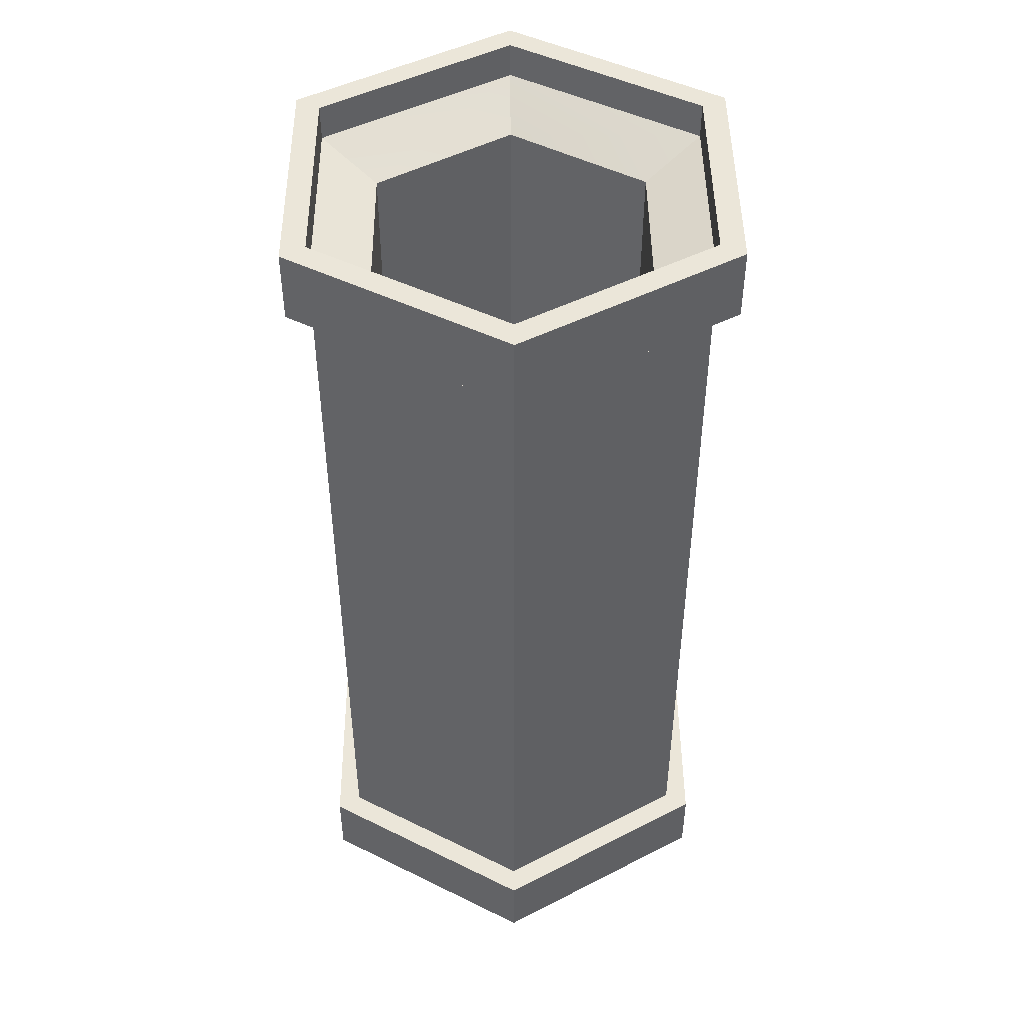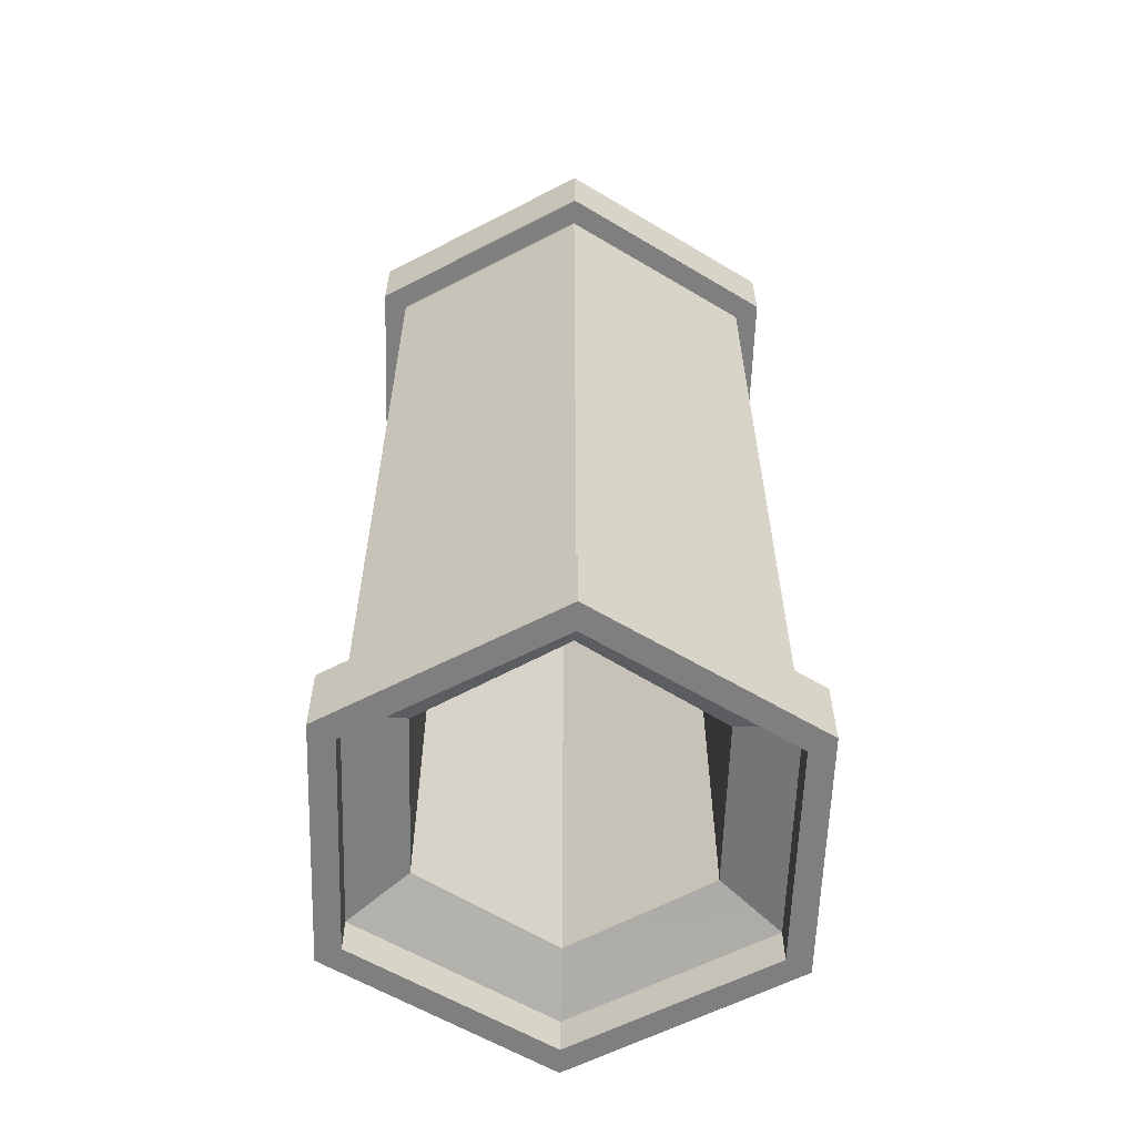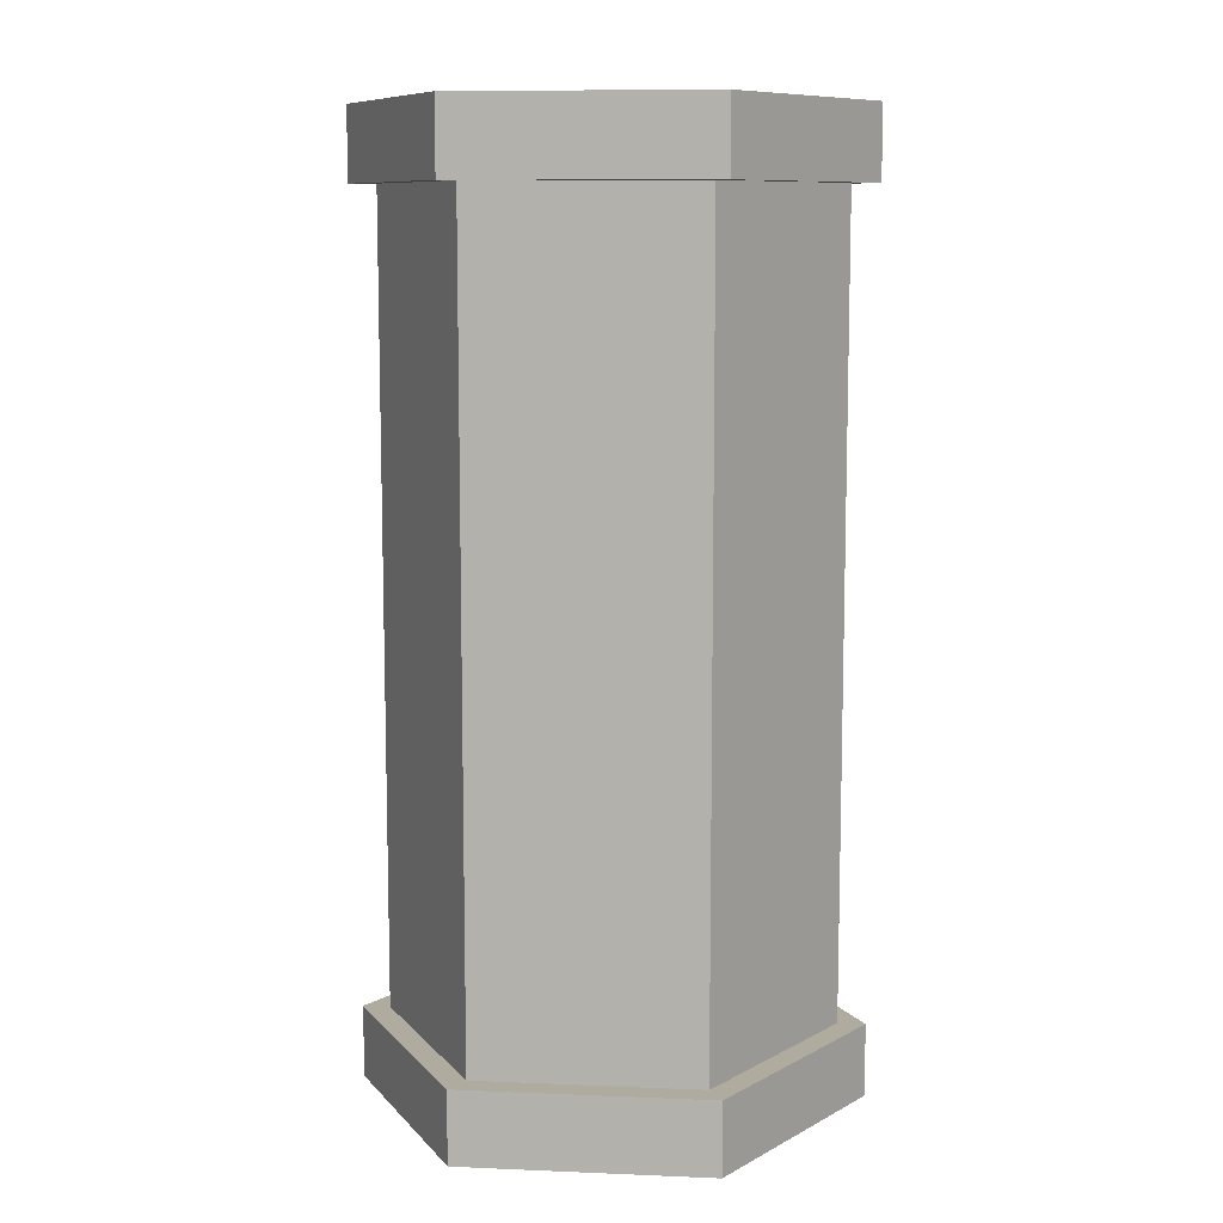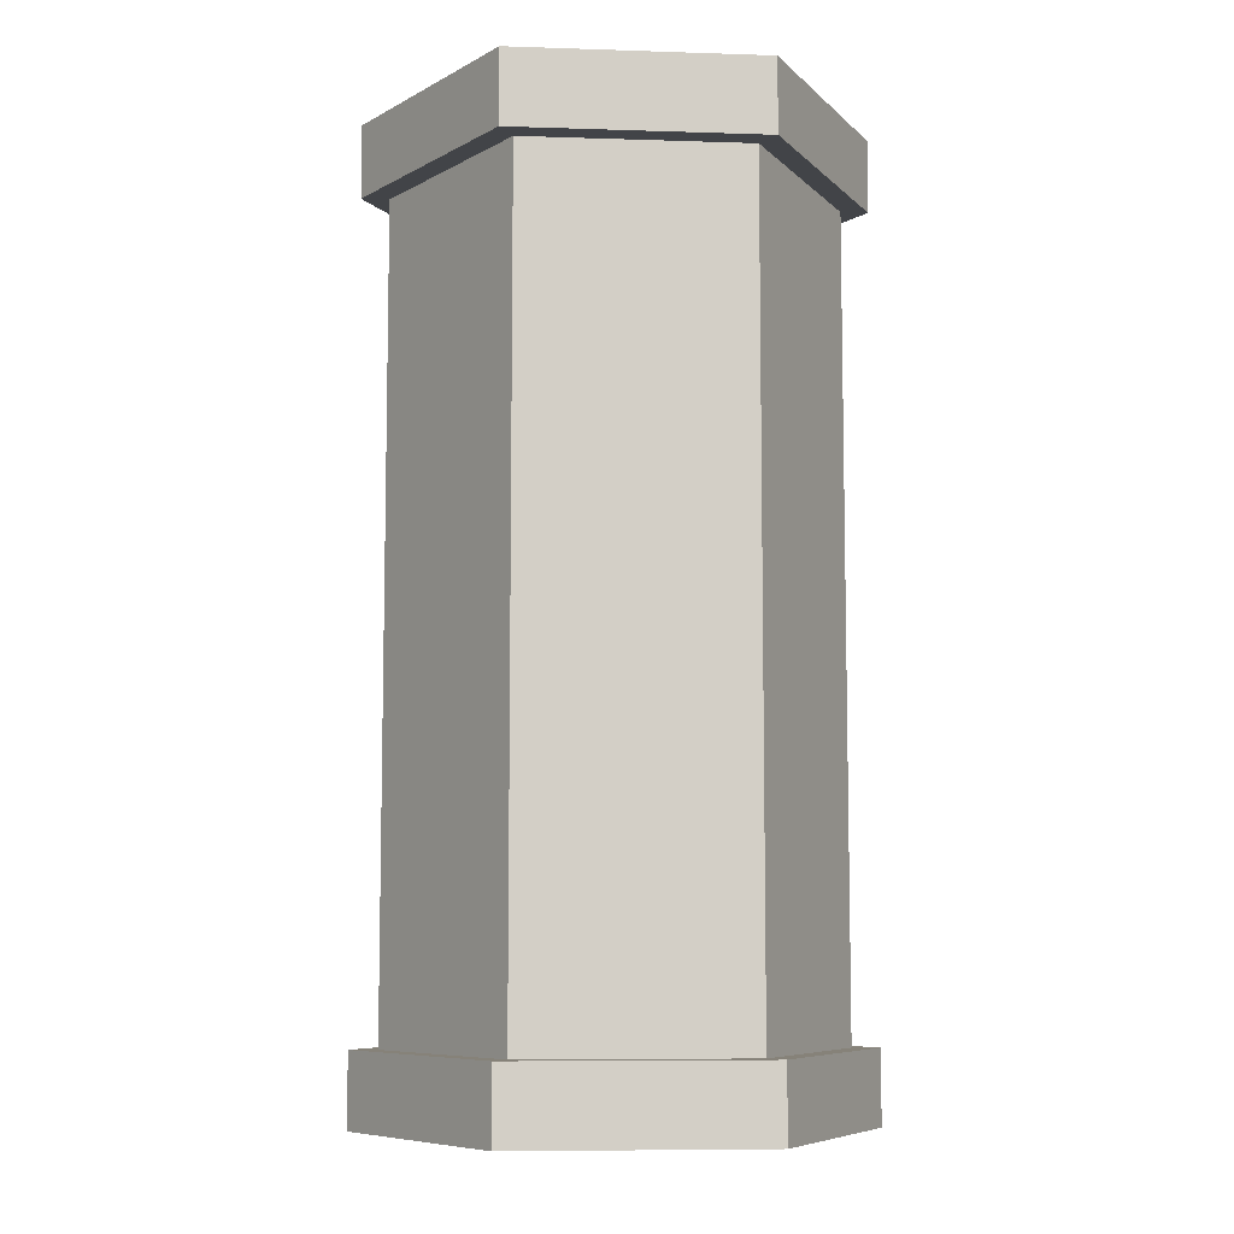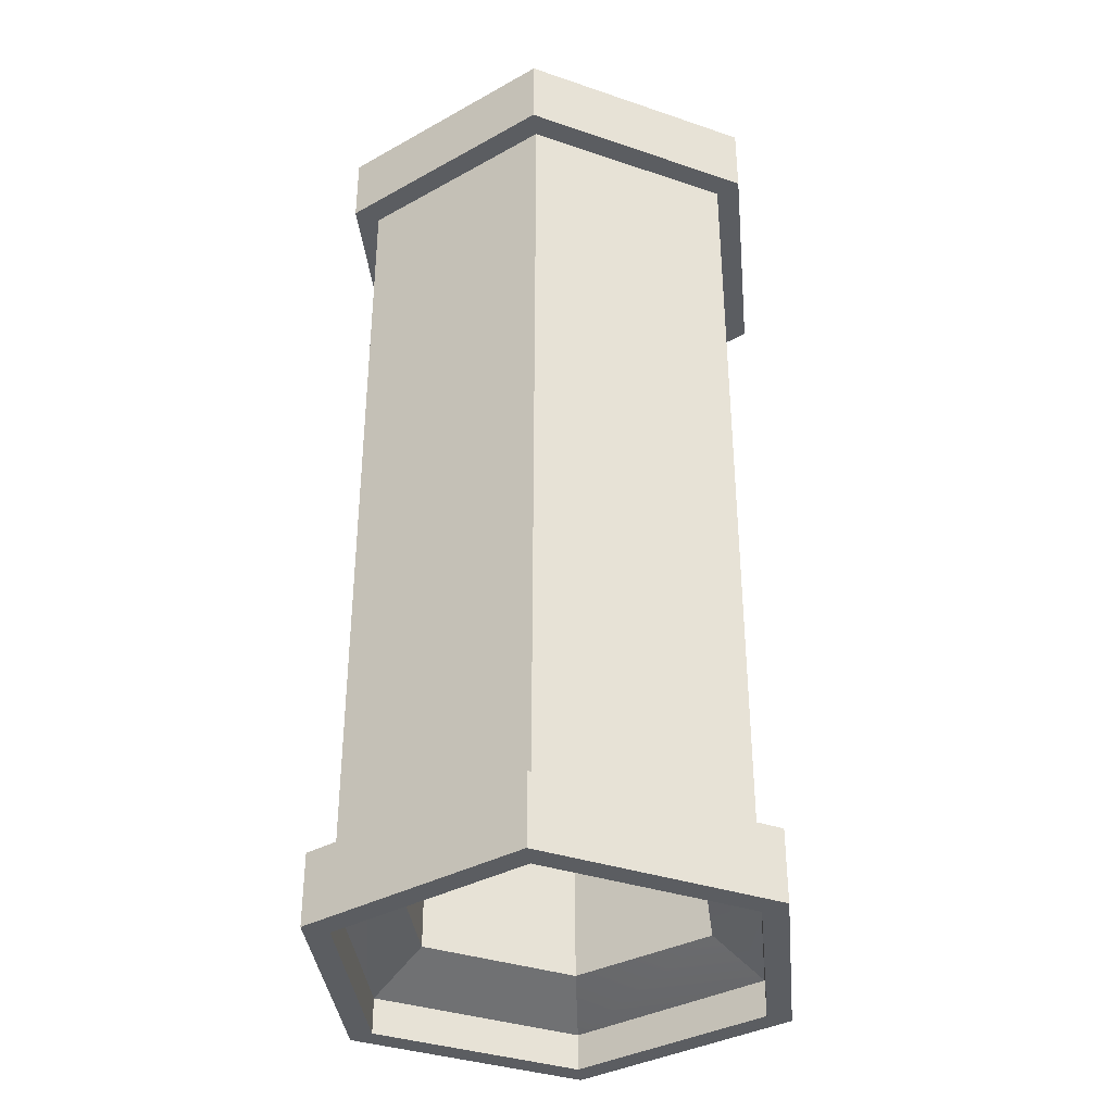
<metadata>
{"format":"obj","ext":"obj","renderer":"f3d","projection":"perspective","resolution":1024,"background":"white","views":[{"elev":46.7,"azim":-90.5,"up":"+Y"},{"elev":-59.8,"azim":88.2,"up":"+Y"},{"elev":9.6,"azim":66.4,"up":"+Y"},{"elev":-7.8,"azim":-5.2,"up":"+Y"},{"elev":-35.9,"azim":-24.1,"up":"+Y"}]}
</metadata>
<code>
o ShortPipe
g Pipe
v -0.175 1.255 -0.4495
v -0.1525 1.255 -0.412
v -0.175 1.365 -0.4495
v -0.1525 1.365 -0.412
v -0.1525 1.255 -0.412
v -0.1075 1.255 -0.412
v -0.1525 1.365 -0.412
v -0.1075 1.365 -0.412
v -0.1075 1.255 -0.412
v -0.085 1.255 -0.4495
v -0.1075 1.365 -0.412
v -0.085 1.365 -0.4495
v -0.085 1.255 -0.4495
v -0.1075 1.255 -0.487
v -0.085 1.365 -0.4495
v -0.1075 1.365 -0.487
v -0.1075 1.255 -0.487
v -0.1525 1.255 -0.487
v -0.1075 1.365 -0.487
v -0.1525 1.365 -0.487
v -0.1525 1.255 -0.487
v -0.175 1.255 -0.4495
v -0.1525 1.365 -0.487
v -0.175 1.365 -0.4495
v -0.175 1.365 -0.4495
v -0.1525 1.365 -0.412
v -0.175 1.475 -0.4495
v -0.1525 1.475 -0.412
v -0.1525 1.365 -0.412
v -0.1075 1.365 -0.412
v -0.1525 1.475 -0.412
v -0.1075 1.475 -0.412
v -0.1075 1.365 -0.412
v -0.085 1.365 -0.4495
v -0.1075 1.475 -0.412
v -0.085 1.475 -0.4495
v -0.085 1.365 -0.4495
v -0.1075 1.365 -0.487
v -0.085 1.475 -0.4495
v -0.1075 1.475 -0.487
v -0.1075 1.365 -0.487
v -0.1525 1.365 -0.487
v -0.1075 1.475 -0.487
v -0.1525 1.475 -0.487
v -0.1525 1.365 -0.487
v -0.175 1.365 -0.4495
v -0.1525 1.475 -0.487
v -0.175 1.475 -0.4495
v -0.19 1.245 -0.4495
v -0.16 1.245 -0.397
v -0.175 1.255 -0.4495
v -0.1525 1.255 -0.412
v -0.16 1.485 -0.397
v -0.19 1.485 -0.4495
v -0.1525 1.475 -0.412
v -0.175 1.475 -0.4495
v -0.16 1.245 -0.397
v -0.1 1.245 -0.397
v -0.1525 1.255 -0.412
v -0.1075 1.255 -0.412
v -0.1 1.485 -0.397
v -0.16 1.485 -0.397
v -0.1075 1.475 -0.412
v -0.1525 1.475 -0.412
v -0.1 1.245 -0.397
v -0.07 1.245 -0.4495
v -0.1075 1.255 -0.412
v -0.085 1.255 -0.4495
v -0.07 1.485 -0.4495
v -0.1 1.485 -0.397
v -0.085 1.475 -0.4495
v -0.1075 1.475 -0.412
v -0.07 1.245 -0.4495
v -0.1 1.245 -0.502
v -0.085 1.255 -0.4495
v -0.1075 1.255 -0.487
v -0.1 1.485 -0.502
v -0.07 1.485 -0.4495
v -0.1075 1.475 -0.487
v -0.085 1.475 -0.4495
v -0.1 1.245 -0.502
v -0.16 1.245 -0.502
v -0.1075 1.255 -0.487
v -0.1525 1.255 -0.487
v -0.16 1.485 -0.502
v -0.1 1.485 -0.502
v -0.1525 1.475 -0.487
v -0.1075 1.475 -0.487
v -0.16 1.245 -0.502
v -0.19 1.245 -0.4495
v -0.1525 1.255 -0.487
v -0.175 1.255 -0.4495
v -0.19 1.485 -0.4495
v -0.16 1.485 -0.502
v -0.175 1.475 -0.4495
v -0.1525 1.475 -0.487
v -0.16 1.365 -0.397
v -0.19 1.365 -0.4495
v -0.19 1.475 -0.4495
v -0.16 1.475 -0.397
v -0.1975 1.475 -0.4495
v -0.1975 1.485 -0.4495
v -0.1638 1.485 -0.3905
v -0.1638 1.475 -0.3905
v -0.1 1.365 -0.397
v -0.16 1.365 -0.397
v -0.16 1.475 -0.397
v -0.1 1.475 -0.397
v -0.1638 1.475 -0.3905
v -0.1638 1.485 -0.3905
v -0.09624 1.485 -0.3905
v -0.09624 1.475 -0.3905
v -0.07 1.365 -0.4495
v -0.1 1.365 -0.397
v -0.1 1.475 -0.397
v -0.07 1.475 -0.4495
v -0.09624 1.475 -0.3905
v -0.09624 1.485 -0.3905
v -0.0625 1.485 -0.4495
v -0.0625 1.475 -0.4495
v -0.1 1.365 -0.502
v -0.07 1.365 -0.4495
v -0.07 1.475 -0.4495
v -0.1 1.475 -0.502
v -0.0625 1.475 -0.4495
v -0.0625 1.485 -0.4495
v -0.09624 1.485 -0.5085
v -0.09624 1.475 -0.5085
v -0.16 1.365 -0.502
v -0.1 1.365 -0.502
v -0.1 1.475 -0.502
v -0.16 1.475 -0.502
v -0.09624 1.475 -0.5085
v -0.09624 1.485 -0.5085
v -0.1638 1.485 -0.5085
v -0.1638 1.475 -0.5085
v -0.19 1.365 -0.4495
v -0.16 1.365 -0.502
v -0.16 1.475 -0.502
v -0.19 1.475 -0.4495
v -0.1638 1.475 -0.5085
v -0.1638 1.485 -0.5085
v -0.1975 1.485 -0.4495
v -0.1975 1.475 -0.4495
v -0.1638 1.245 -0.3905
v -0.1975 1.245 -0.4495
v -0.1975 1.255 -0.4495
v -0.1638 1.255 -0.3905
v -0.19 1.255 -0.4495
v -0.19 1.365 -0.4495
v -0.16 1.365 -0.397
v -0.16 1.255 -0.397
v -0.09624 1.245 -0.3905
v -0.1638 1.245 -0.3905
v -0.1638 1.255 -0.3905
v -0.09624 1.255 -0.3905
v -0.16 1.255 -0.397
v -0.16 1.365 -0.397
v -0.1 1.365 -0.397
v -0.1 1.255 -0.397
v -0.0625 1.245 -0.4495
v -0.09624 1.245 -0.3905
v -0.09624 1.255 -0.3905
v -0.0625 1.255 -0.4495
v -0.1 1.255 -0.397
v -0.1 1.365 -0.397
v -0.07 1.365 -0.4495
v -0.07 1.255 -0.4495
v -0.09624 1.245 -0.5085
v -0.0625 1.245 -0.4495
v -0.0625 1.255 -0.4495
v -0.09624 1.255 -0.5085
v -0.07 1.255 -0.4495
v -0.07 1.365 -0.4495
v -0.1 1.365 -0.502
v -0.1 1.255 -0.502
v -0.1638 1.245 -0.5085
v -0.09624 1.245 -0.5085
v -0.09624 1.255 -0.5085
v -0.1638 1.255 -0.5085
v -0.1 1.255 -0.502
v -0.1 1.365 -0.502
v -0.16 1.365 -0.502
v -0.16 1.255 -0.502
v -0.1975 1.245 -0.4495
v -0.1638 1.245 -0.5085
v -0.1638 1.255 -0.5085
v -0.1975 1.255 -0.4495
v -0.16 1.255 -0.502
v -0.16 1.365 -0.502
v -0.19 1.365 -0.4495
v -0.19 1.255 -0.4495
v -0.16 1.475 -0.397
v -0.19 1.475 -0.4495
v -0.1638 1.475 -0.3905
v -0.1975 1.475 -0.4495
v -0.16 1.495 -0.502
v -0.19 1.495 -0.4495
v -0.1638 1.495 -0.5085
v -0.1975 1.495 -0.4495
v -0.19 1.495 -0.4495
v -0.16 1.495 -0.397
v -0.1975 1.495 -0.4495
v -0.1638 1.495 -0.3905
v -0.19 1.475 -0.4495
v -0.16 1.475 -0.502
v -0.1975 1.475 -0.4495
v -0.1638 1.475 -0.5085
v -0.16 1.475 -0.502
v -0.1 1.475 -0.502
v -0.1638 1.475 -0.5085
v -0.09624 1.475 -0.5085
v -0.1 1.475 -0.502
v -0.07 1.475 -0.4495
v -0.09624 1.475 -0.5085
v -0.0625 1.475 -0.4495
v -0.1 1.495 -0.502
v -0.16 1.495 -0.502
v -0.09624 1.495 -0.5085
v -0.1638 1.495 -0.5085
v -0.07 1.475 -0.4495
v -0.1 1.475 -0.397
v -0.0625 1.475 -0.4495
v -0.09624 1.475 -0.3905
v -0.07 1.495 -0.4495
v -0.1 1.495 -0.502
v -0.0625 1.495 -0.4495
v -0.09624 1.495 -0.5085
v -0.16 1.495 -0.397
v -0.1 1.495 -0.397
v -0.1638 1.495 -0.3905
v -0.09624 1.495 -0.3905
v -0.1 1.495 -0.397
v -0.07 1.495 -0.4495
v -0.09624 1.495 -0.3905
v -0.0625 1.495 -0.4495
v -0.1 1.475 -0.397
v -0.16 1.475 -0.397
v -0.09624 1.475 -0.3905
v -0.1638 1.475 -0.3905
v -0.16 1.235 -0.397
v -0.19 1.235 -0.4495
v -0.1638 1.235 -0.3905
v -0.1975 1.235 -0.4495
v -0.16 1.255 -0.502
v -0.19 1.255 -0.4495
v -0.1638 1.255 -0.5085
v -0.1975 1.255 -0.4495
v -0.19 1.255 -0.4495
v -0.16 1.255 -0.397
v -0.1975 1.255 -0.4495
v -0.1638 1.255 -0.3905
v -0.19 1.235 -0.4495
v -0.16 1.235 -0.502
v -0.1975 1.235 -0.4495
v -0.1638 1.235 -0.5085
v -0.16 1.235 -0.502
v -0.1 1.235 -0.502
v -0.1638 1.235 -0.5085
v -0.09624 1.235 -0.5085
v -0.1 1.235 -0.502
v -0.07 1.235 -0.4495
v -0.09624 1.235 -0.5085
v -0.0625 1.235 -0.4495
v -0.1 1.255 -0.502
v -0.16 1.255 -0.502
v -0.09624 1.255 -0.5085
v -0.1638 1.255 -0.5085
v -0.07 1.235 -0.4495
v -0.1 1.235 -0.397
v -0.0625 1.235 -0.4495
v -0.09624 1.235 -0.3905
v -0.07 1.255 -0.4495
v -0.1 1.255 -0.502
v -0.0625 1.255 -0.4495
v -0.09624 1.255 -0.5085
v -0.16 1.255 -0.397
v -0.1 1.255 -0.397
v -0.1638 1.255 -0.3905
v -0.09624 1.255 -0.3905
v -0.1 1.255 -0.397
v -0.07 1.255 -0.4495
v -0.09624 1.255 -0.3905
v -0.0625 1.255 -0.4495
v -0.1 1.235 -0.397
v -0.16 1.235 -0.397
v -0.09624 1.235 -0.3905
v -0.1638 1.235 -0.3905
v -0.1 1.485 -0.397
v -0.07 1.485 -0.4495
v -0.1 1.495 -0.397
v -0.07 1.495 -0.4495
v -0.09624 1.485 -0.3905
v -0.1638 1.485 -0.3905
v -0.09624 1.495 -0.3905
v -0.1638 1.495 -0.3905
v -0.0625 1.485 -0.4495
v -0.09624 1.485 -0.3905
v -0.0625 1.495 -0.4495
v -0.09624 1.495 -0.3905
v -0.07 1.485 -0.4495
v -0.1 1.485 -0.502
v -0.07 1.495 -0.4495
v -0.1 1.495 -0.502
v -0.09624 1.485 -0.5085
v -0.0625 1.485 -0.4495
v -0.09624 1.495 -0.5085
v -0.0625 1.495 -0.4495
v -0.1 1.485 -0.502
v -0.16 1.485 -0.502
v -0.1 1.495 -0.502
v -0.16 1.495 -0.502
v -0.1638 1.485 -0.5085
v -0.09624 1.485 -0.5085
v -0.1638 1.495 -0.5085
v -0.09624 1.495 -0.5085
v -0.16 1.485 -0.502
v -0.19 1.485 -0.4495
v -0.16 1.495 -0.502
v -0.19 1.495 -0.4495
v -0.1975 1.485 -0.4495
v -0.1638 1.485 -0.5085
v -0.1975 1.495 -0.4495
v -0.1638 1.495 -0.5085
v -0.19 1.485 -0.4495
v -0.16 1.485 -0.397
v -0.19 1.495 -0.4495
v -0.16 1.495 -0.397
v -0.1638 1.485 -0.3905
v -0.1975 1.485 -0.4495
v -0.1638 1.495 -0.3905
v -0.1975 1.495 -0.4495
v -0.16 1.485 -0.397
v -0.1 1.485 -0.397
v -0.16 1.495 -0.397
v -0.1 1.495 -0.397
v -0.07 1.245 -0.4495
v -0.1 1.245 -0.397
v -0.07 1.235 -0.4495
v -0.1 1.235 -0.397
v -0.0625 1.245 -0.4495
v -0.09624 1.245 -0.5085
v -0.0625 1.235 -0.4495
v -0.09624 1.235 -0.5085
v -0.09624 1.245 -0.3905
v -0.0625 1.245 -0.4495
v -0.09624 1.235 -0.3905
v -0.0625 1.235 -0.4495
v -0.1 1.245 -0.397
v -0.16 1.245 -0.397
v -0.1 1.235 -0.397
v -0.16 1.235 -0.397
v -0.1638 1.245 -0.3905
v -0.09624 1.245 -0.3905
v -0.1638 1.235 -0.3905
v -0.09624 1.235 -0.3905
v -0.16 1.245 -0.397
v -0.19 1.245 -0.4495
v -0.16 1.235 -0.397
v -0.19 1.235 -0.4495
v -0.1975 1.245 -0.4495
v -0.1638 1.245 -0.3905
v -0.1975 1.235 -0.4495
v -0.1638 1.235 -0.3905
v -0.19 1.245 -0.4495
v -0.16 1.245 -0.502
v -0.19 1.235 -0.4495
v -0.16 1.235 -0.502
v -0.1638 1.245 -0.5085
v -0.1975 1.245 -0.4495
v -0.1638 1.235 -0.5085
v -0.1975 1.235 -0.4495
v -0.16 1.245 -0.502
v -0.1 1.245 -0.502
v -0.16 1.235 -0.502
v -0.1 1.235 -0.502
v -0.09624 1.245 -0.5085
v -0.1638 1.245 -0.5085
v -0.09624 1.235 -0.5085
v -0.1638 1.235 -0.5085
v -0.1 1.245 -0.502
v -0.07 1.245 -0.4495
v -0.1 1.235 -0.502
v -0.07 1.235 -0.4495
g Pipe
f 3 4 2 1
f 7 8 6 5
f 11 12 10 9
f 15 16 14 13
f 19 20 18 17
f 23 24 22 21
f 27 28 26 25
f 31 32 30 29
f 35 36 34 33
f 39 40 38 37
f 43 44 42 41
f 47 48 46 45
f 51 52 50 49
f 55 56 54 53
f 59 60 58 57
f 63 64 62 61
f 67 68 66 65
f 71 72 70 69
f 75 76 74 73
f 79 80 78 77
f 83 84 82 81
f 87 88 86 85
f 91 92 90 89
f 95 96 94 93
f 100 99 98 97
f 103 102 101 104
f 108 107 106 105
f 111 110 109 112
f 113 116 115 114
f 120 119 118 117
f 121 124 123 122
f 128 127 126 125
f 129 132 131 130
f 136 135 134 133
f 140 139 138 137
f 143 142 141 144
f 148 147 146 145
f 151 150 149 152
f 156 155 154 153
f 159 158 157 160
f 161 164 163 162
f 168 167 166 165
f 169 172 171 170
f 176 175 174 173
f 177 180 179 178
f 184 183 182 181
f 188 187 186 185
f 191 190 189 192
f 195 196 194 193
f 199 200 198 197
f 203 204 202 201
f 207 208 206 205
f 211 212 210 209
f 215 216 214 213
f 219 220 218 217
f 223 224 222 221
f 227 228 226 225
f 231 232 230 229
f 235 236 234 233
f 239 240 238 237
f 243 244 242 241
f 247 248 246 245
f 251 252 250 249
f 255 256 254 253
f 259 260 258 257
f 263 264 262 261
f 267 268 266 265
f 271 272 270 269
f 275 276 274 273
f 279 280 278 277
f 283 284 282 281
f 287 288 286 285
f 291 292 290 289
f 295 296 294 293
f 299 300 298 297
f 303 304 302 301
f 307 308 306 305
f 311 312 310 309
f 315 316 314 313
f 319 320 318 317
f 323 324 322 321
f 327 328 326 325
f 331 332 330 329
f 335 336 334 333
f 339 340 338 337
f 343 344 342 341
f 347 348 346 345
f 351 352 350 349
f 355 356 354 353
f 359 360 358 357
f 363 364 362 361
f 367 368 366 365
f 371 372 370 369
f 375 376 374 373
f 379 380 378 377
f 383 384 382 381

</code>
